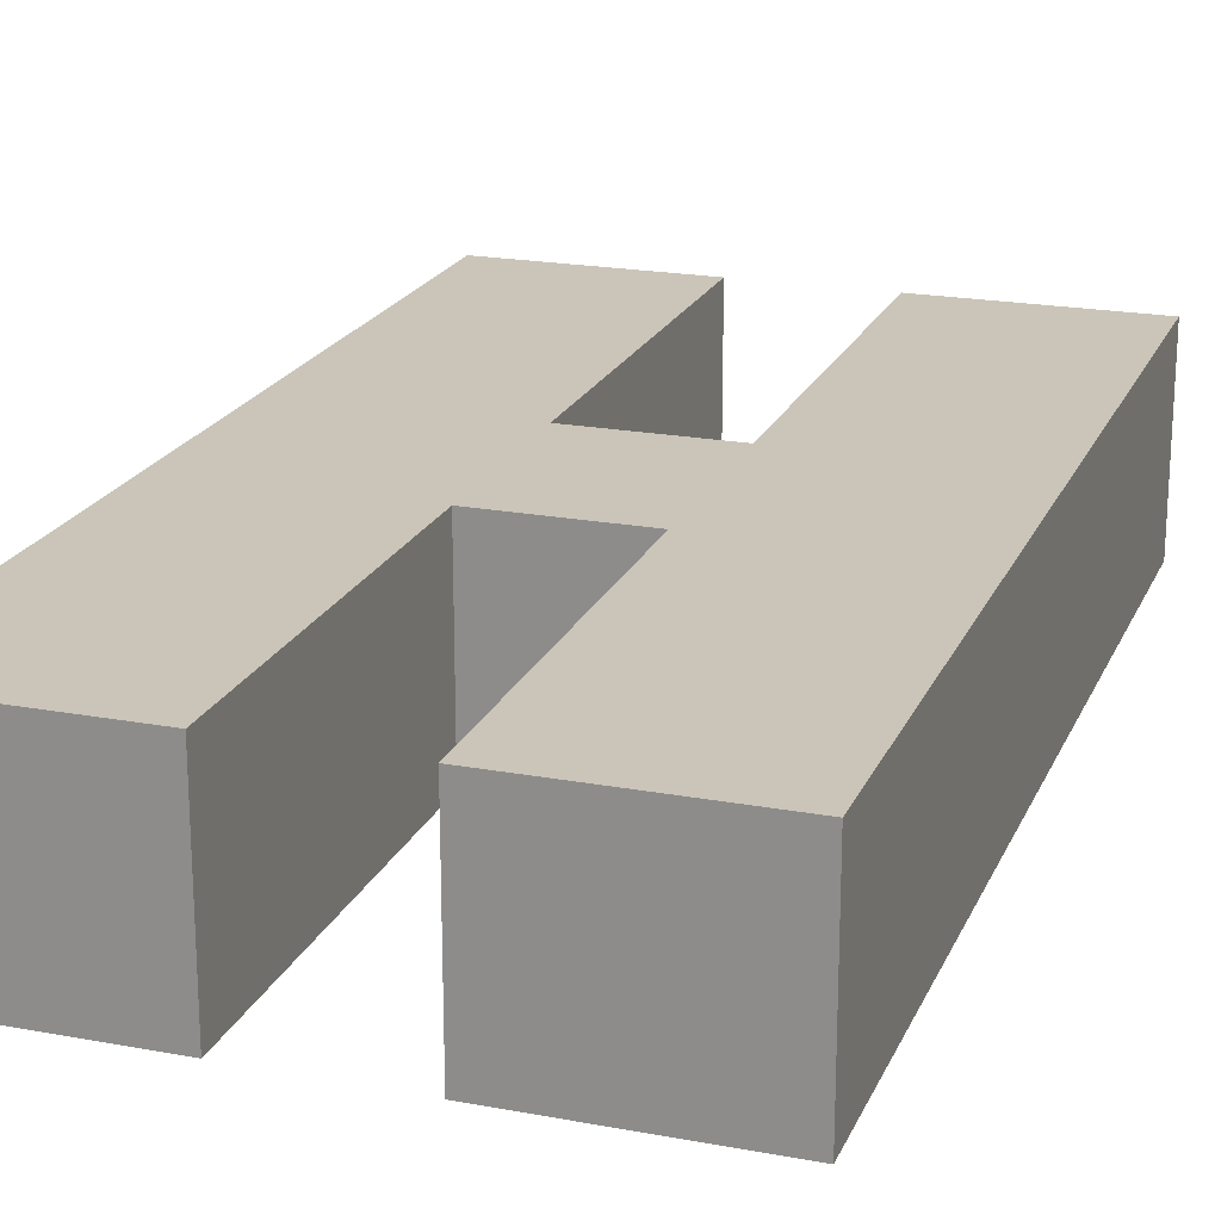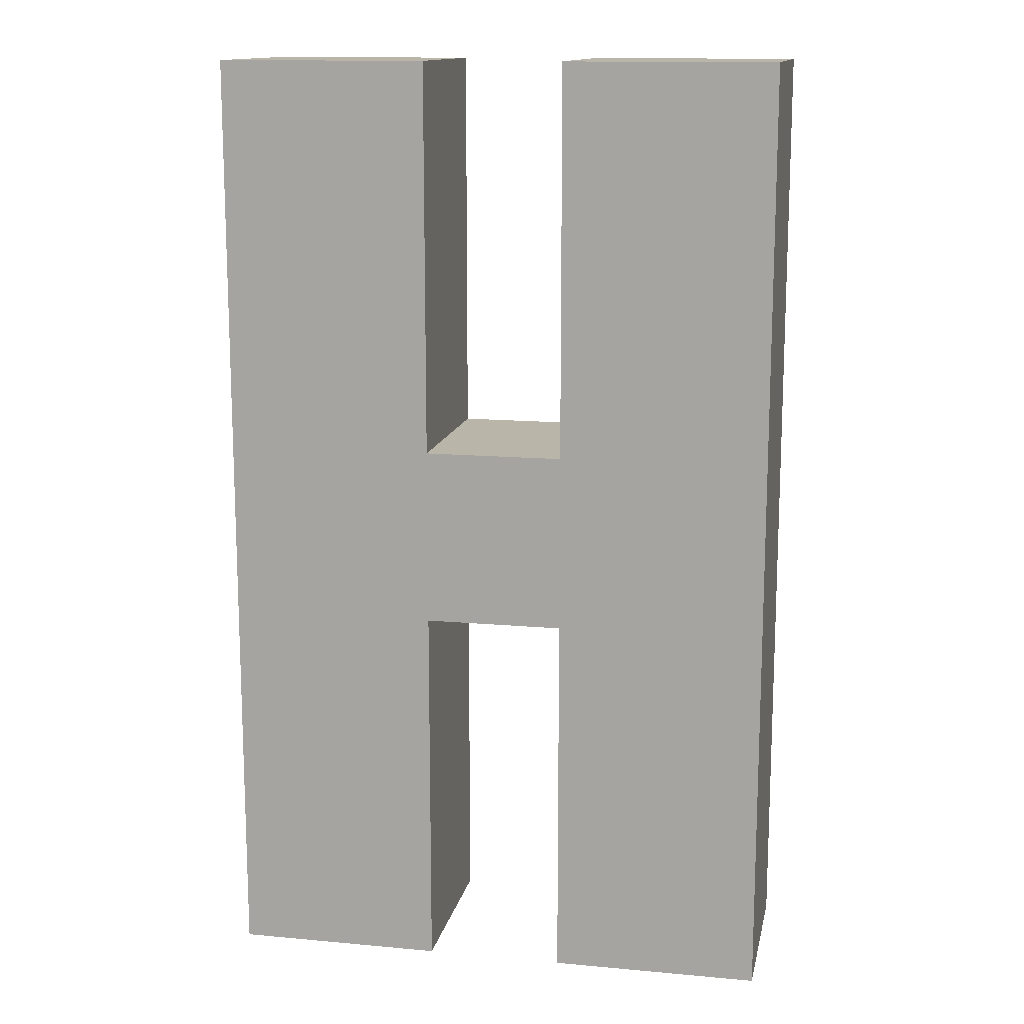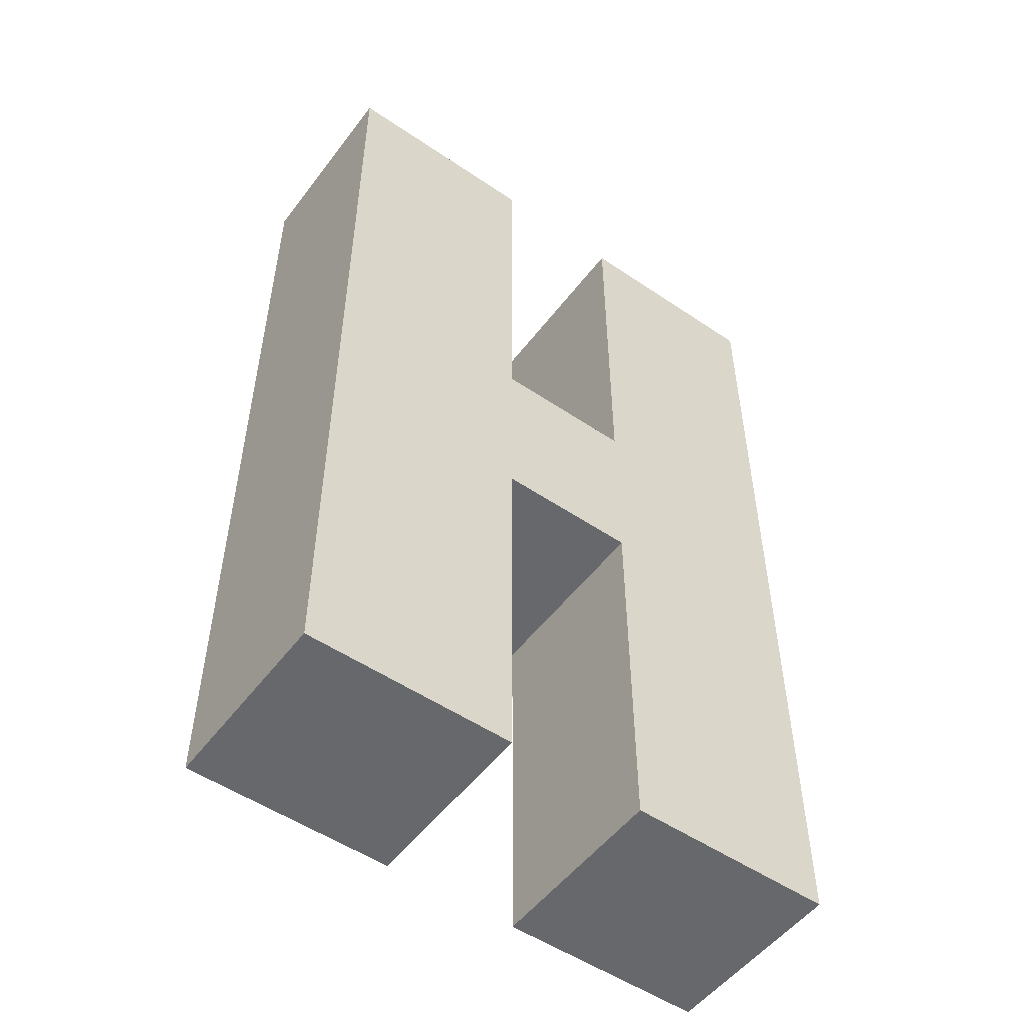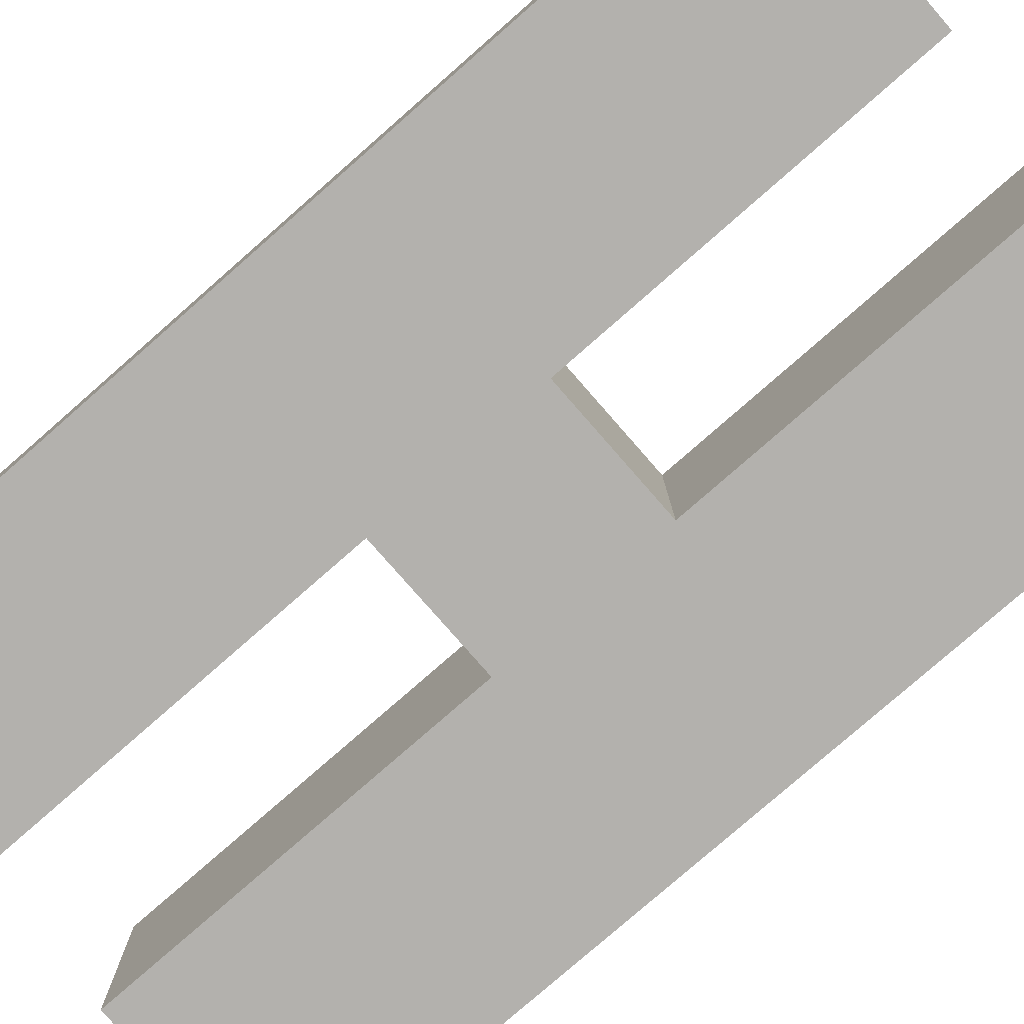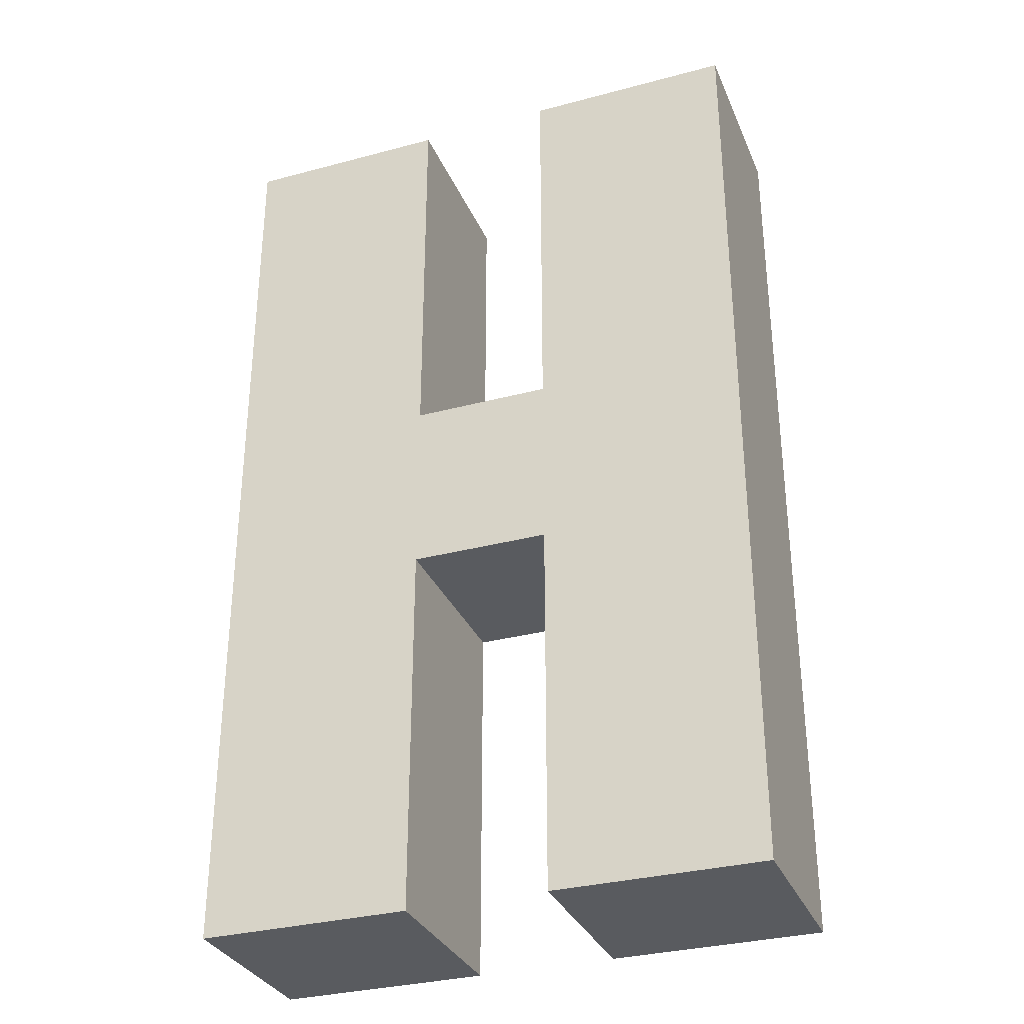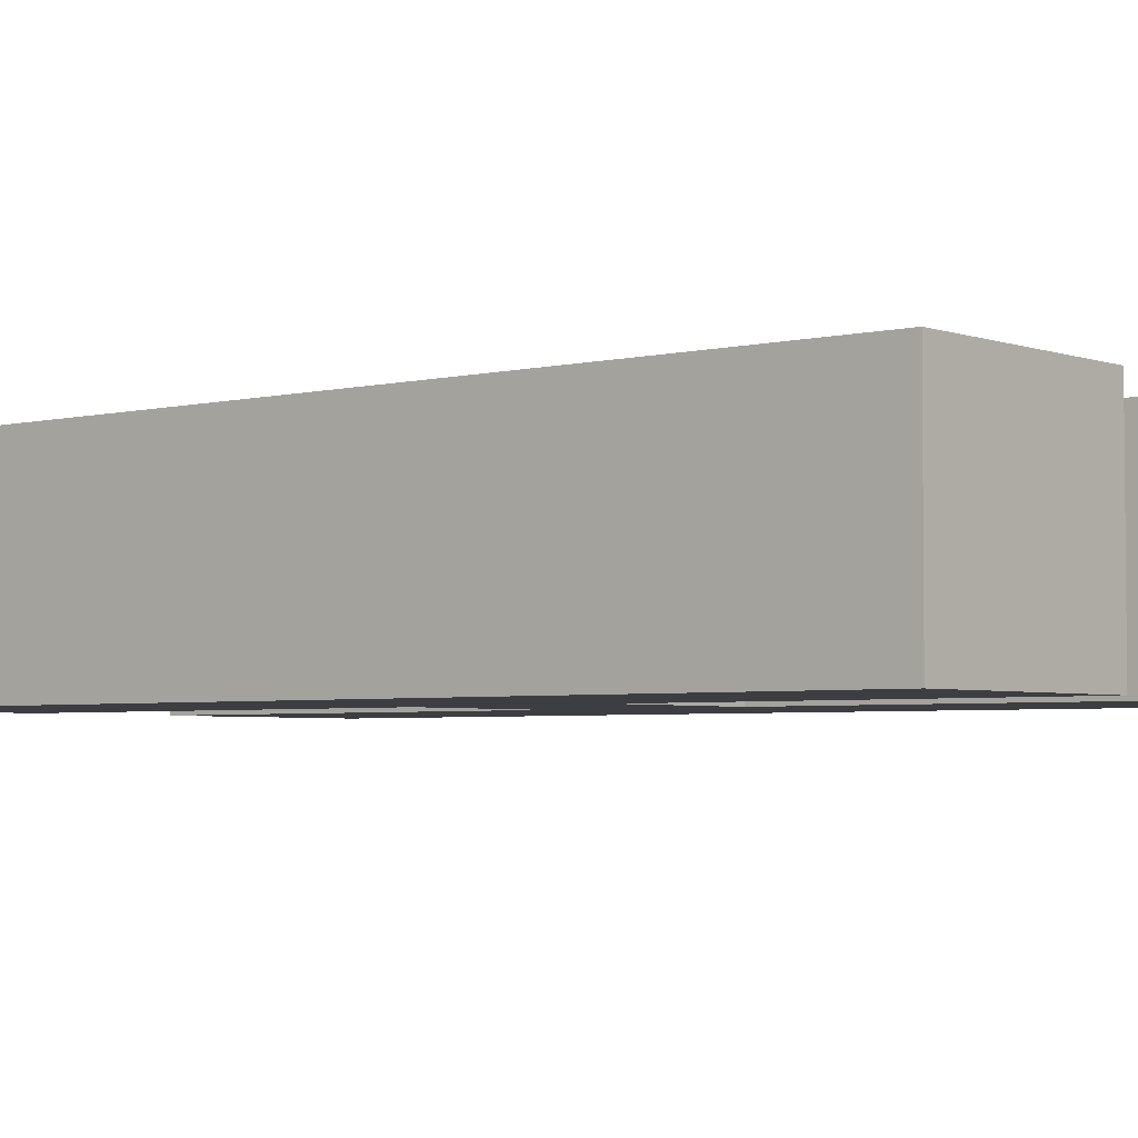
<metadata>
{"format":"obj","ext":"obj","renderer":"f3d","projection":"perspective","resolution":1024,"background":"white","views":[{"elev":20.5,"azim":18.7,"up":"+Z"},{"elev":13.7,"azim":-168.4,"up":"+Y"},{"elev":-52.4,"azim":-36.1,"up":"+Y"},{"elev":-79.2,"azim":-48.8,"up":"+Z"},{"elev":-32.1,"azim":20.5,"up":"+Y"},{"elev":-3.6,"azim":-50.1,"up":"+Z"}]}
</metadata>
<code>
v 0 0 0.1912
v 0 0.9555 0.1912
v 0.5611 0.9555 0.1912
v 0.5611 0 0.1912
v 0.2108 0.9555 0.1912
v 0.2108 0 0.1912
v 0.3509 0.9555 0.1912
v 0.3509 0 0.1912
v 0.2108 0.5595 0.1912
v 0.3509 0.5595 0.1912
v 0.2108 0.3792 0.1912
v 0.3509 0.3792 0.1912
v 0.3509 0.9555 0
v 0.3509 0.5595 0
v 0.3509 0.3792 0
v 0.3509 0 0
v 0.5611 0 0
v 0.5611 0.9555 0
v 0.2108 0 0
v 0 0 0
v 0.2108 0.3792 0
v 0.2108 0.5595 0
v 0.2108 0.9555 0
v 0 0.9555 0
f 13 18 17 16 15 14
f 20 24 23 22 21 19
f 14 15 21 22
f 7 10 12 8 4 3
f 1 6 11 9 5 2
f 10 9 11 12
f 7 13 14 10
f 12 15 16 8
f 8 16 17 4
f 4 17 18 3
f 3 18 13 7
f 1 20 19 6
f 6 19 21 11
f 9 22 23 5
f 5 23 24 2
f 2 24 20 1
f 10 14 22 9
f 11 21 15 12

</code>
